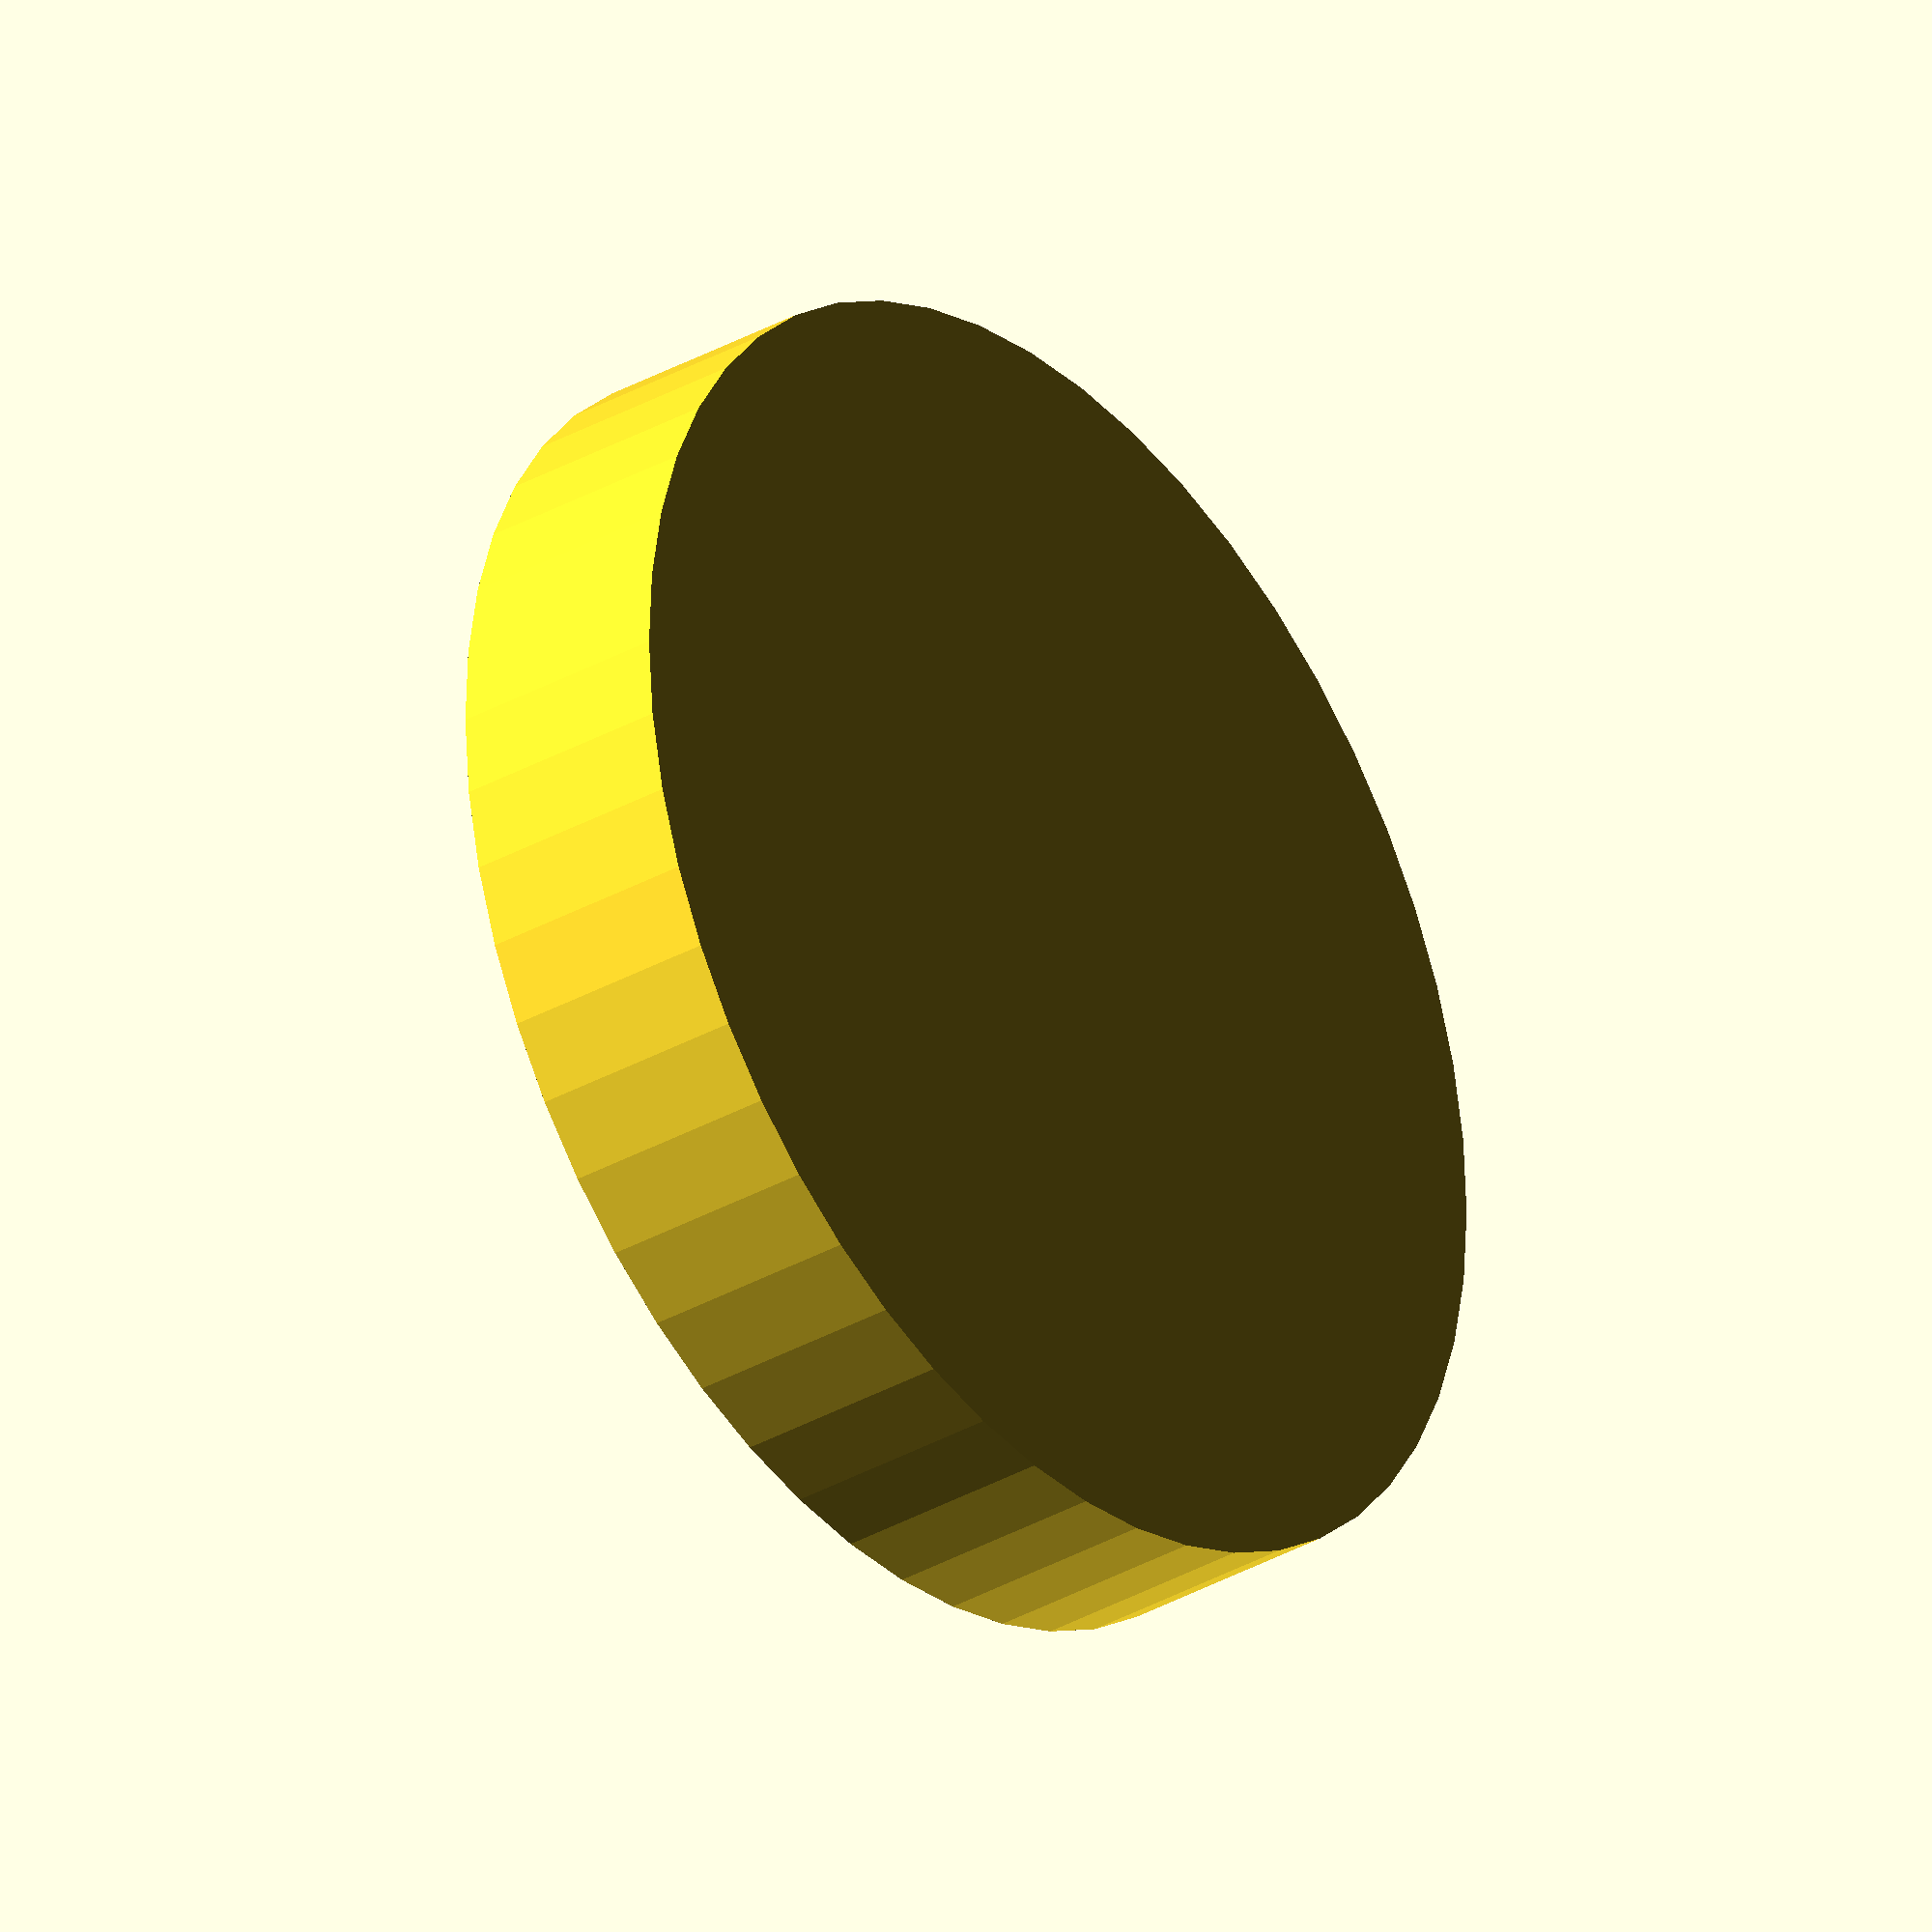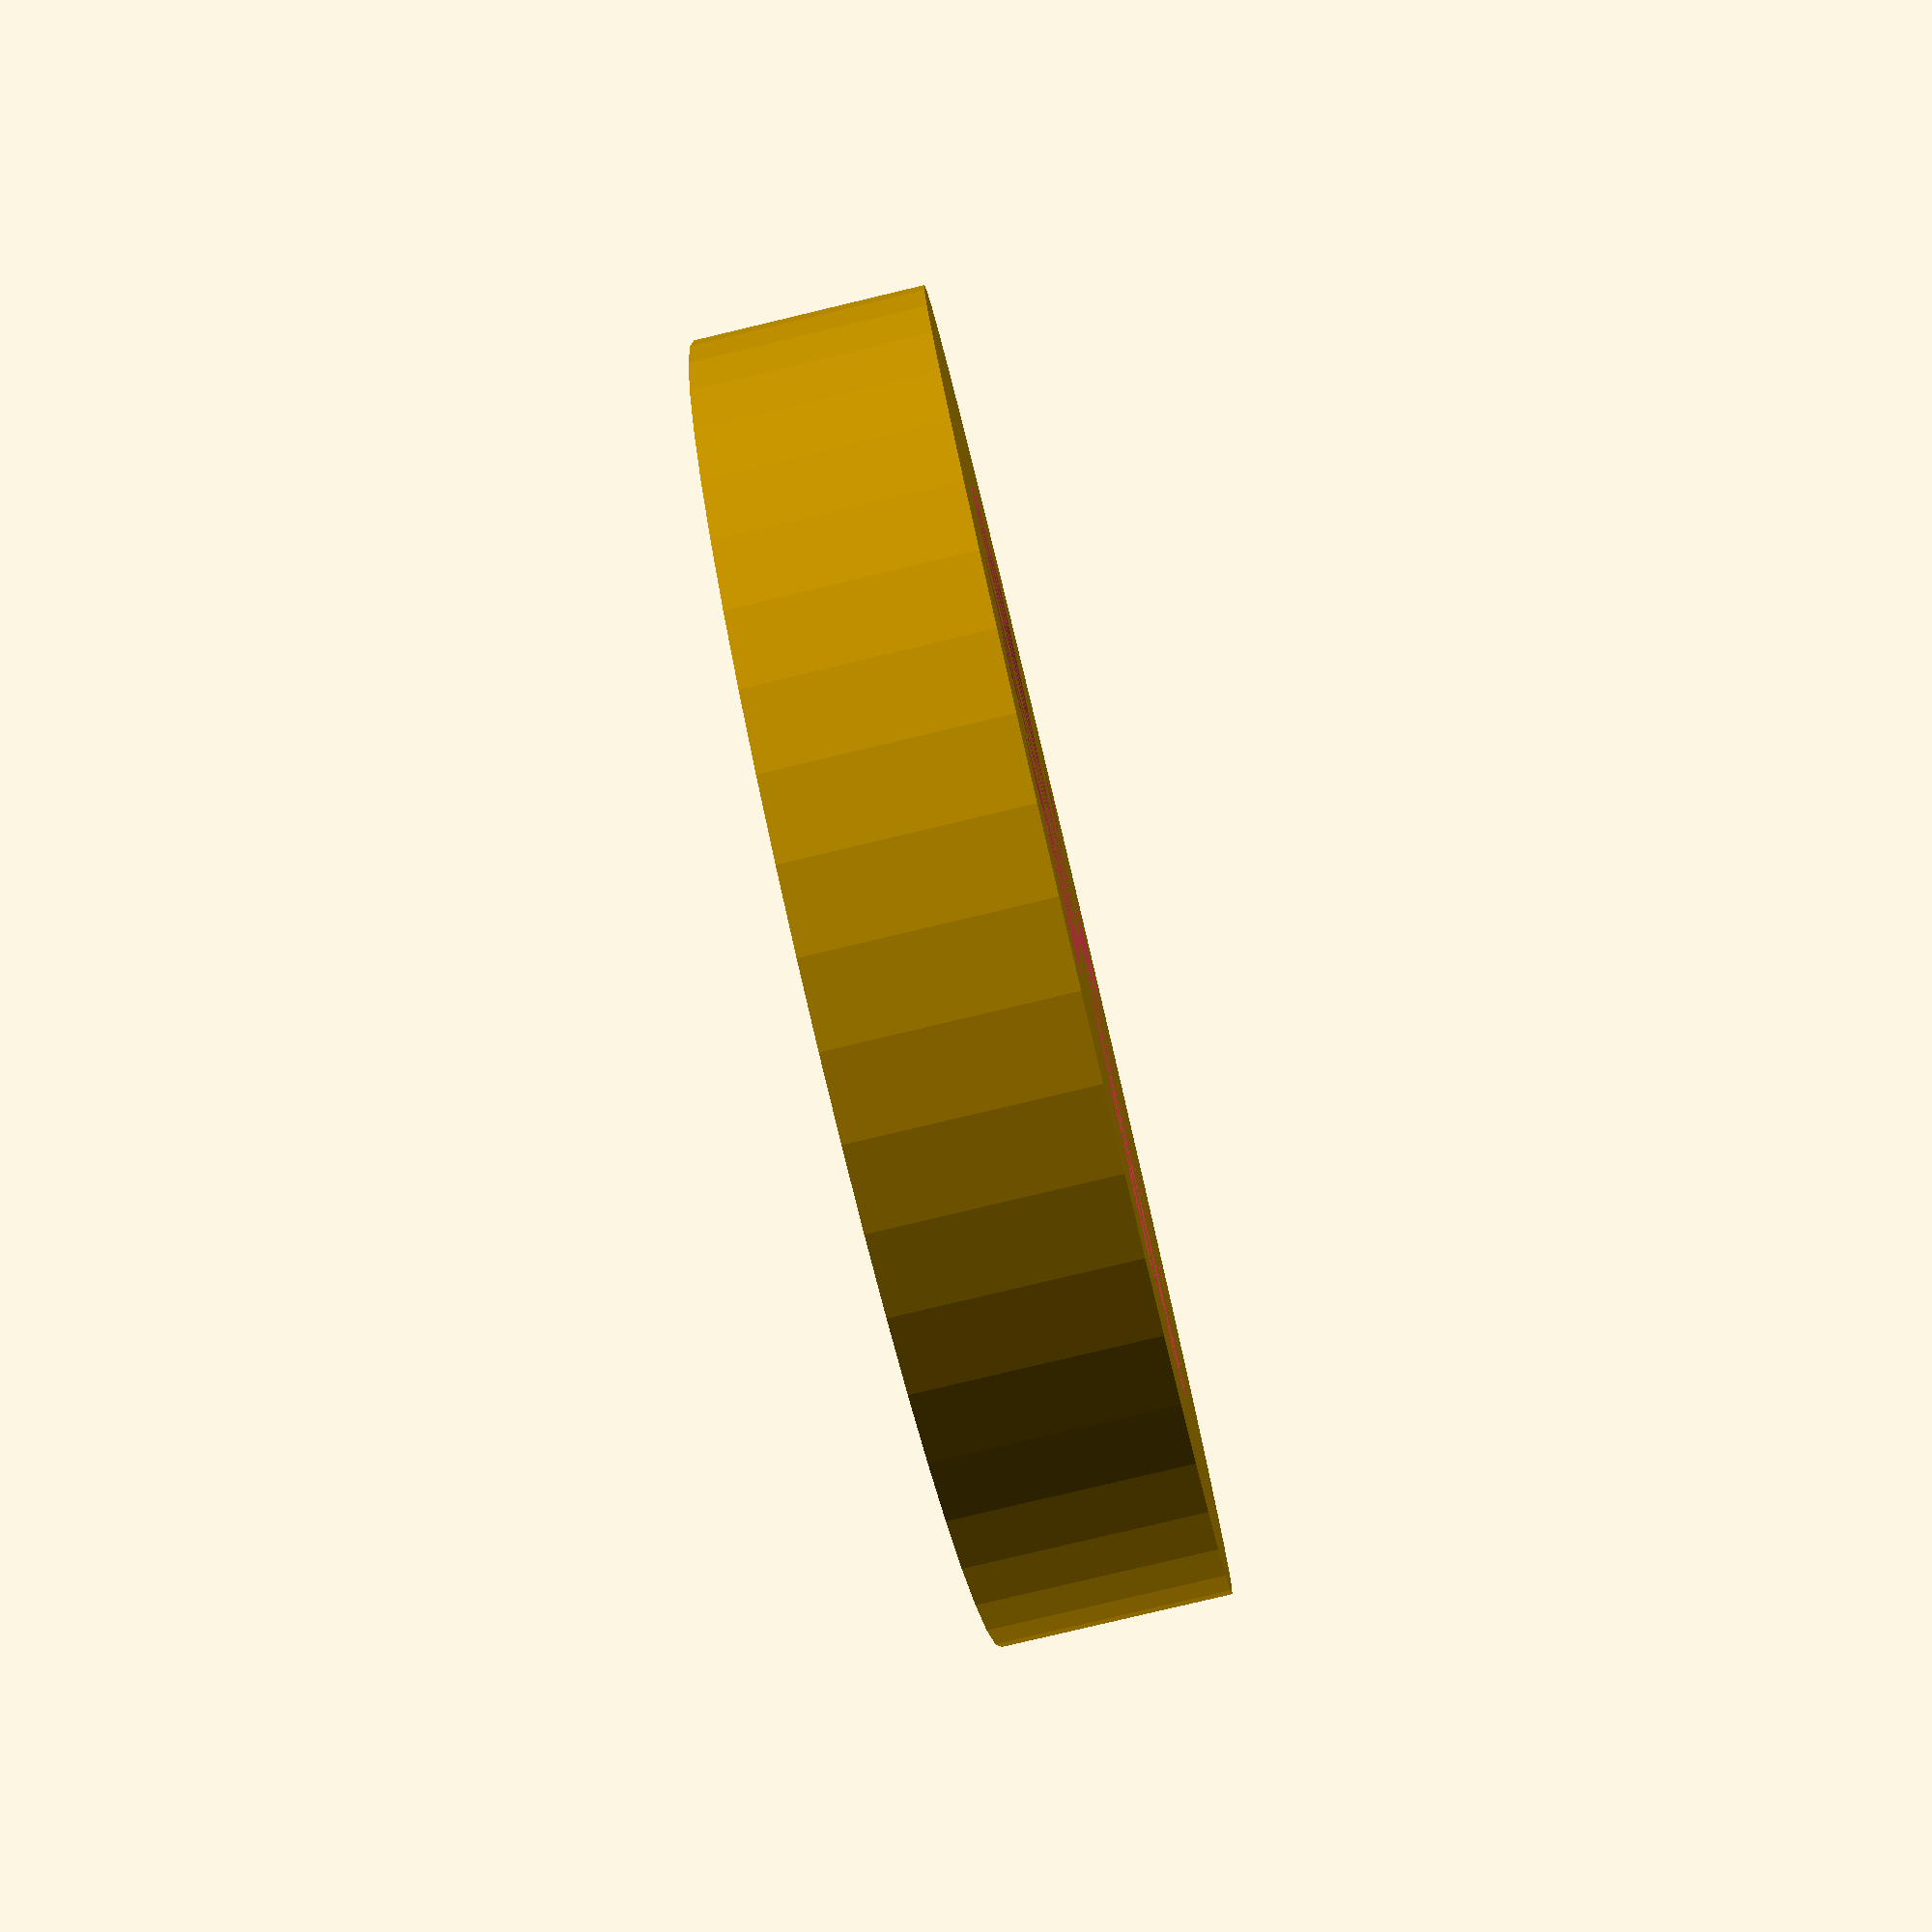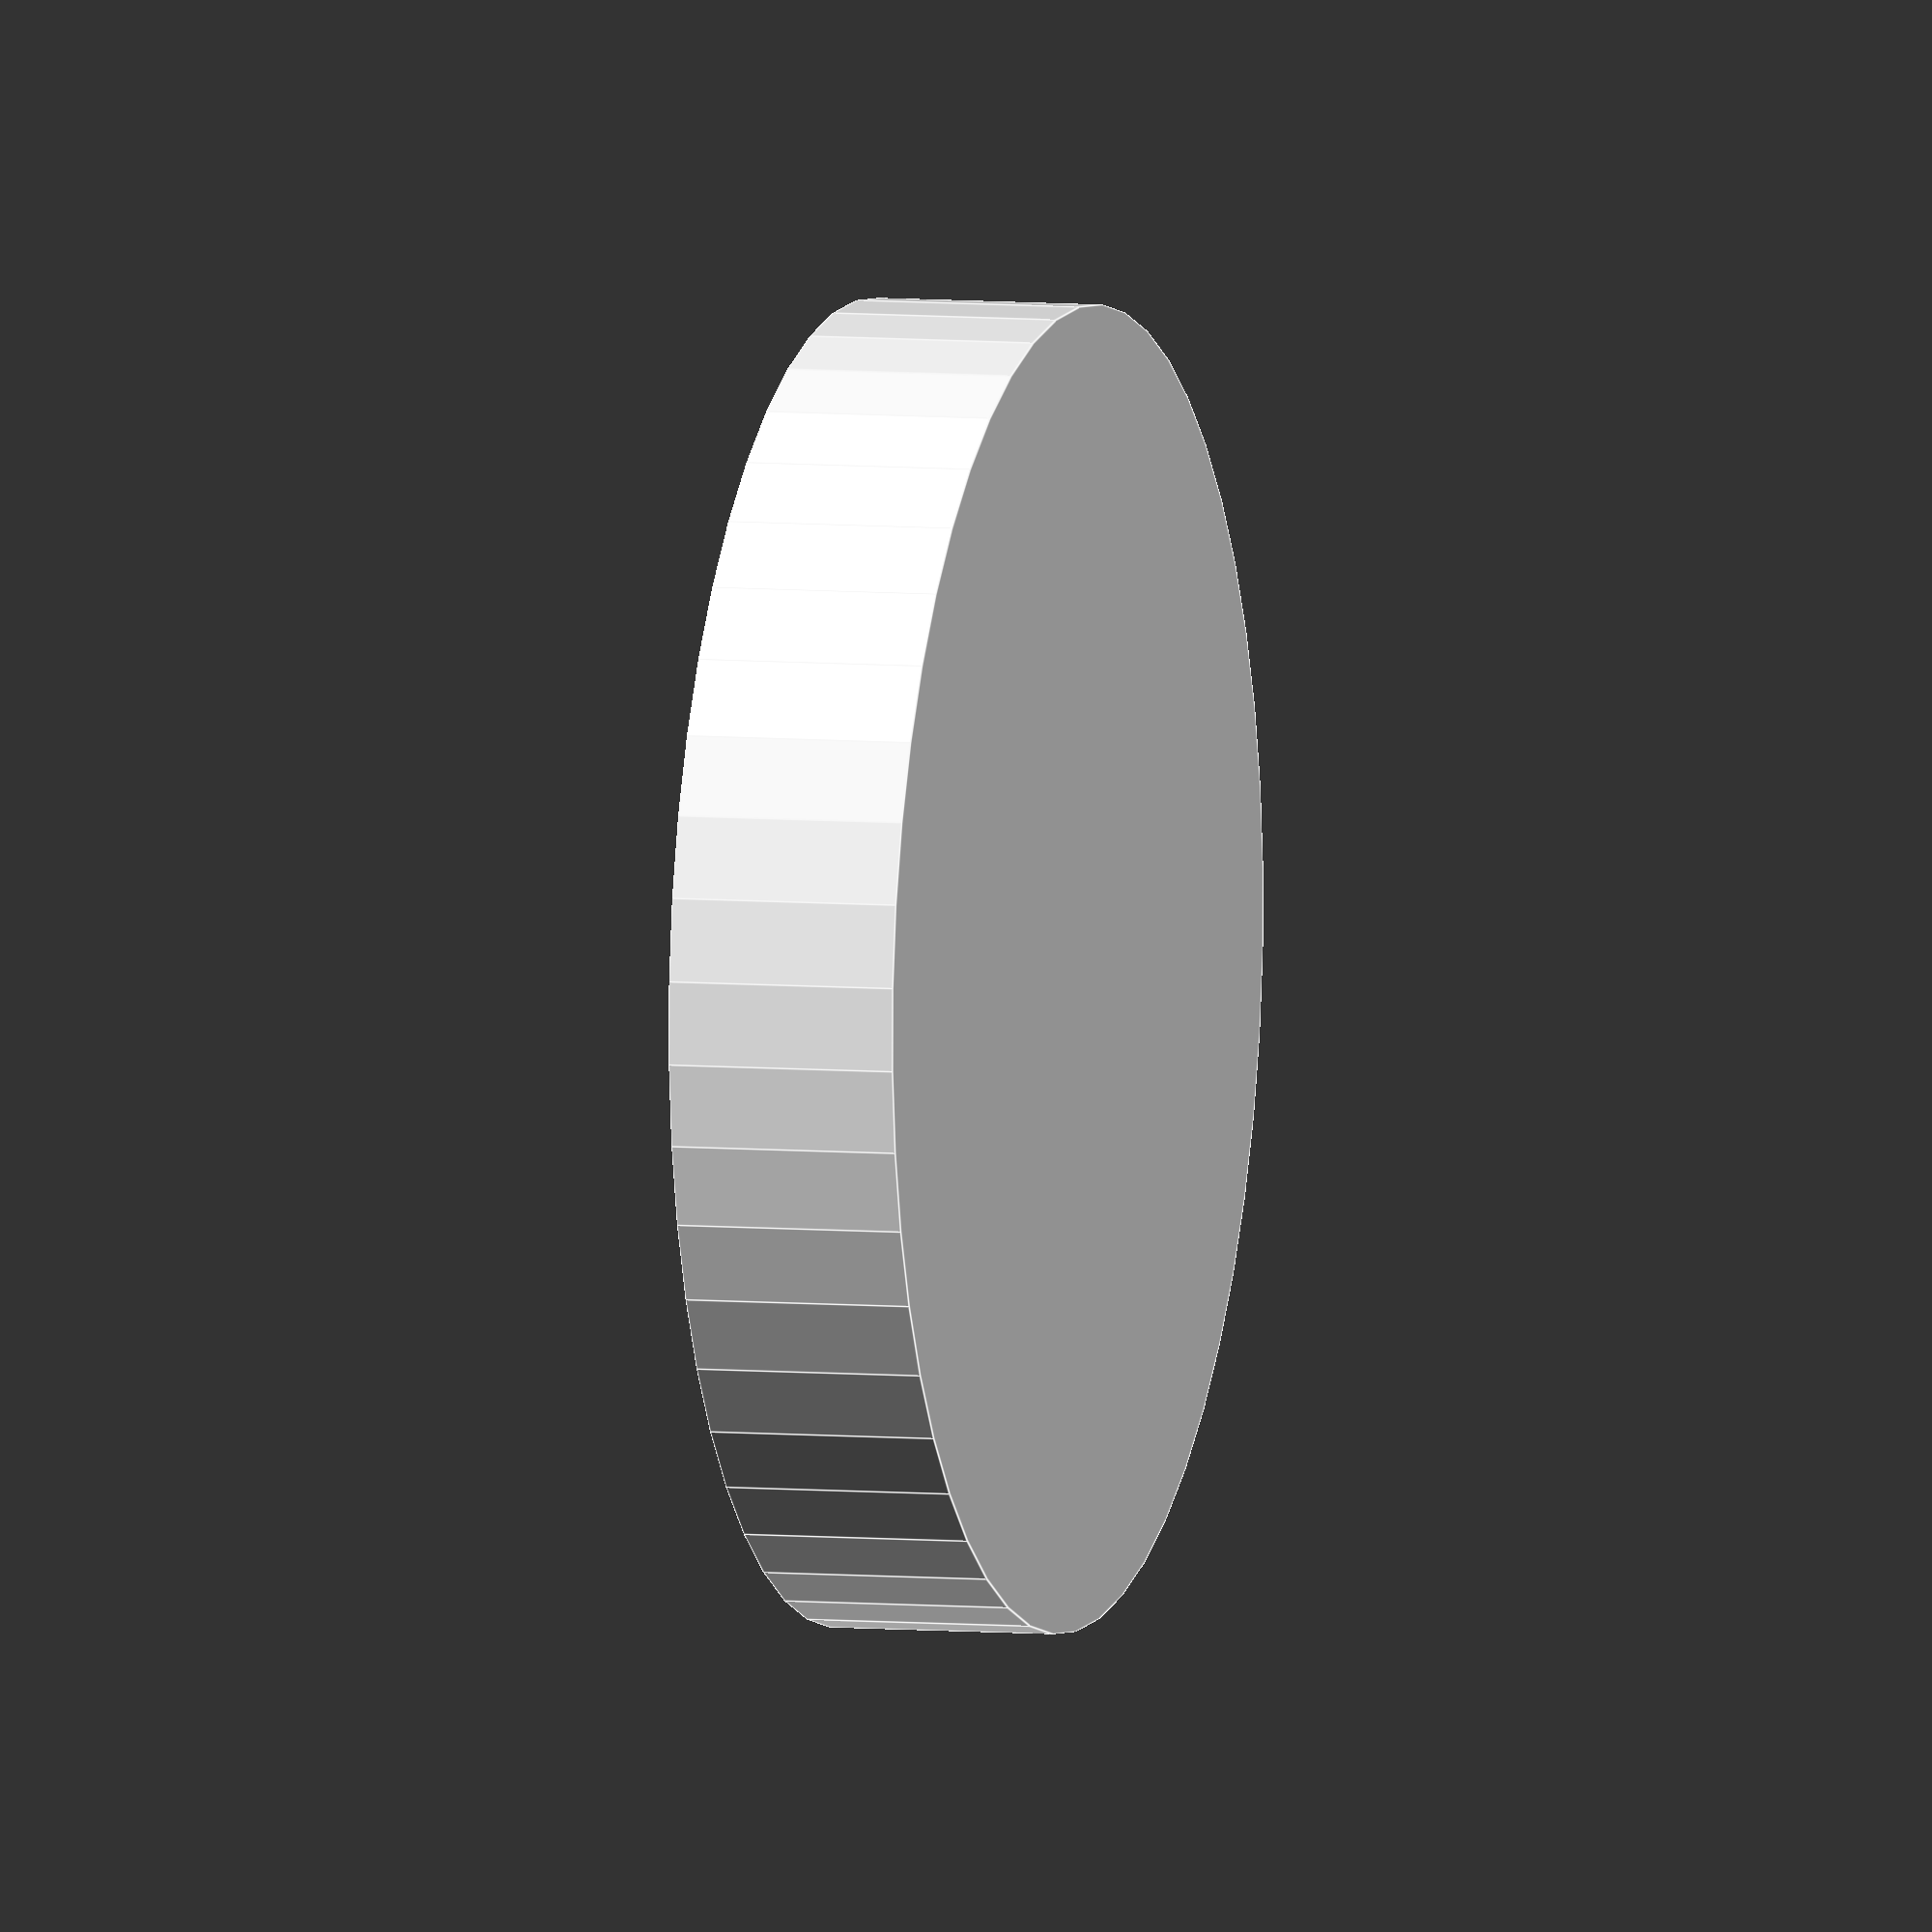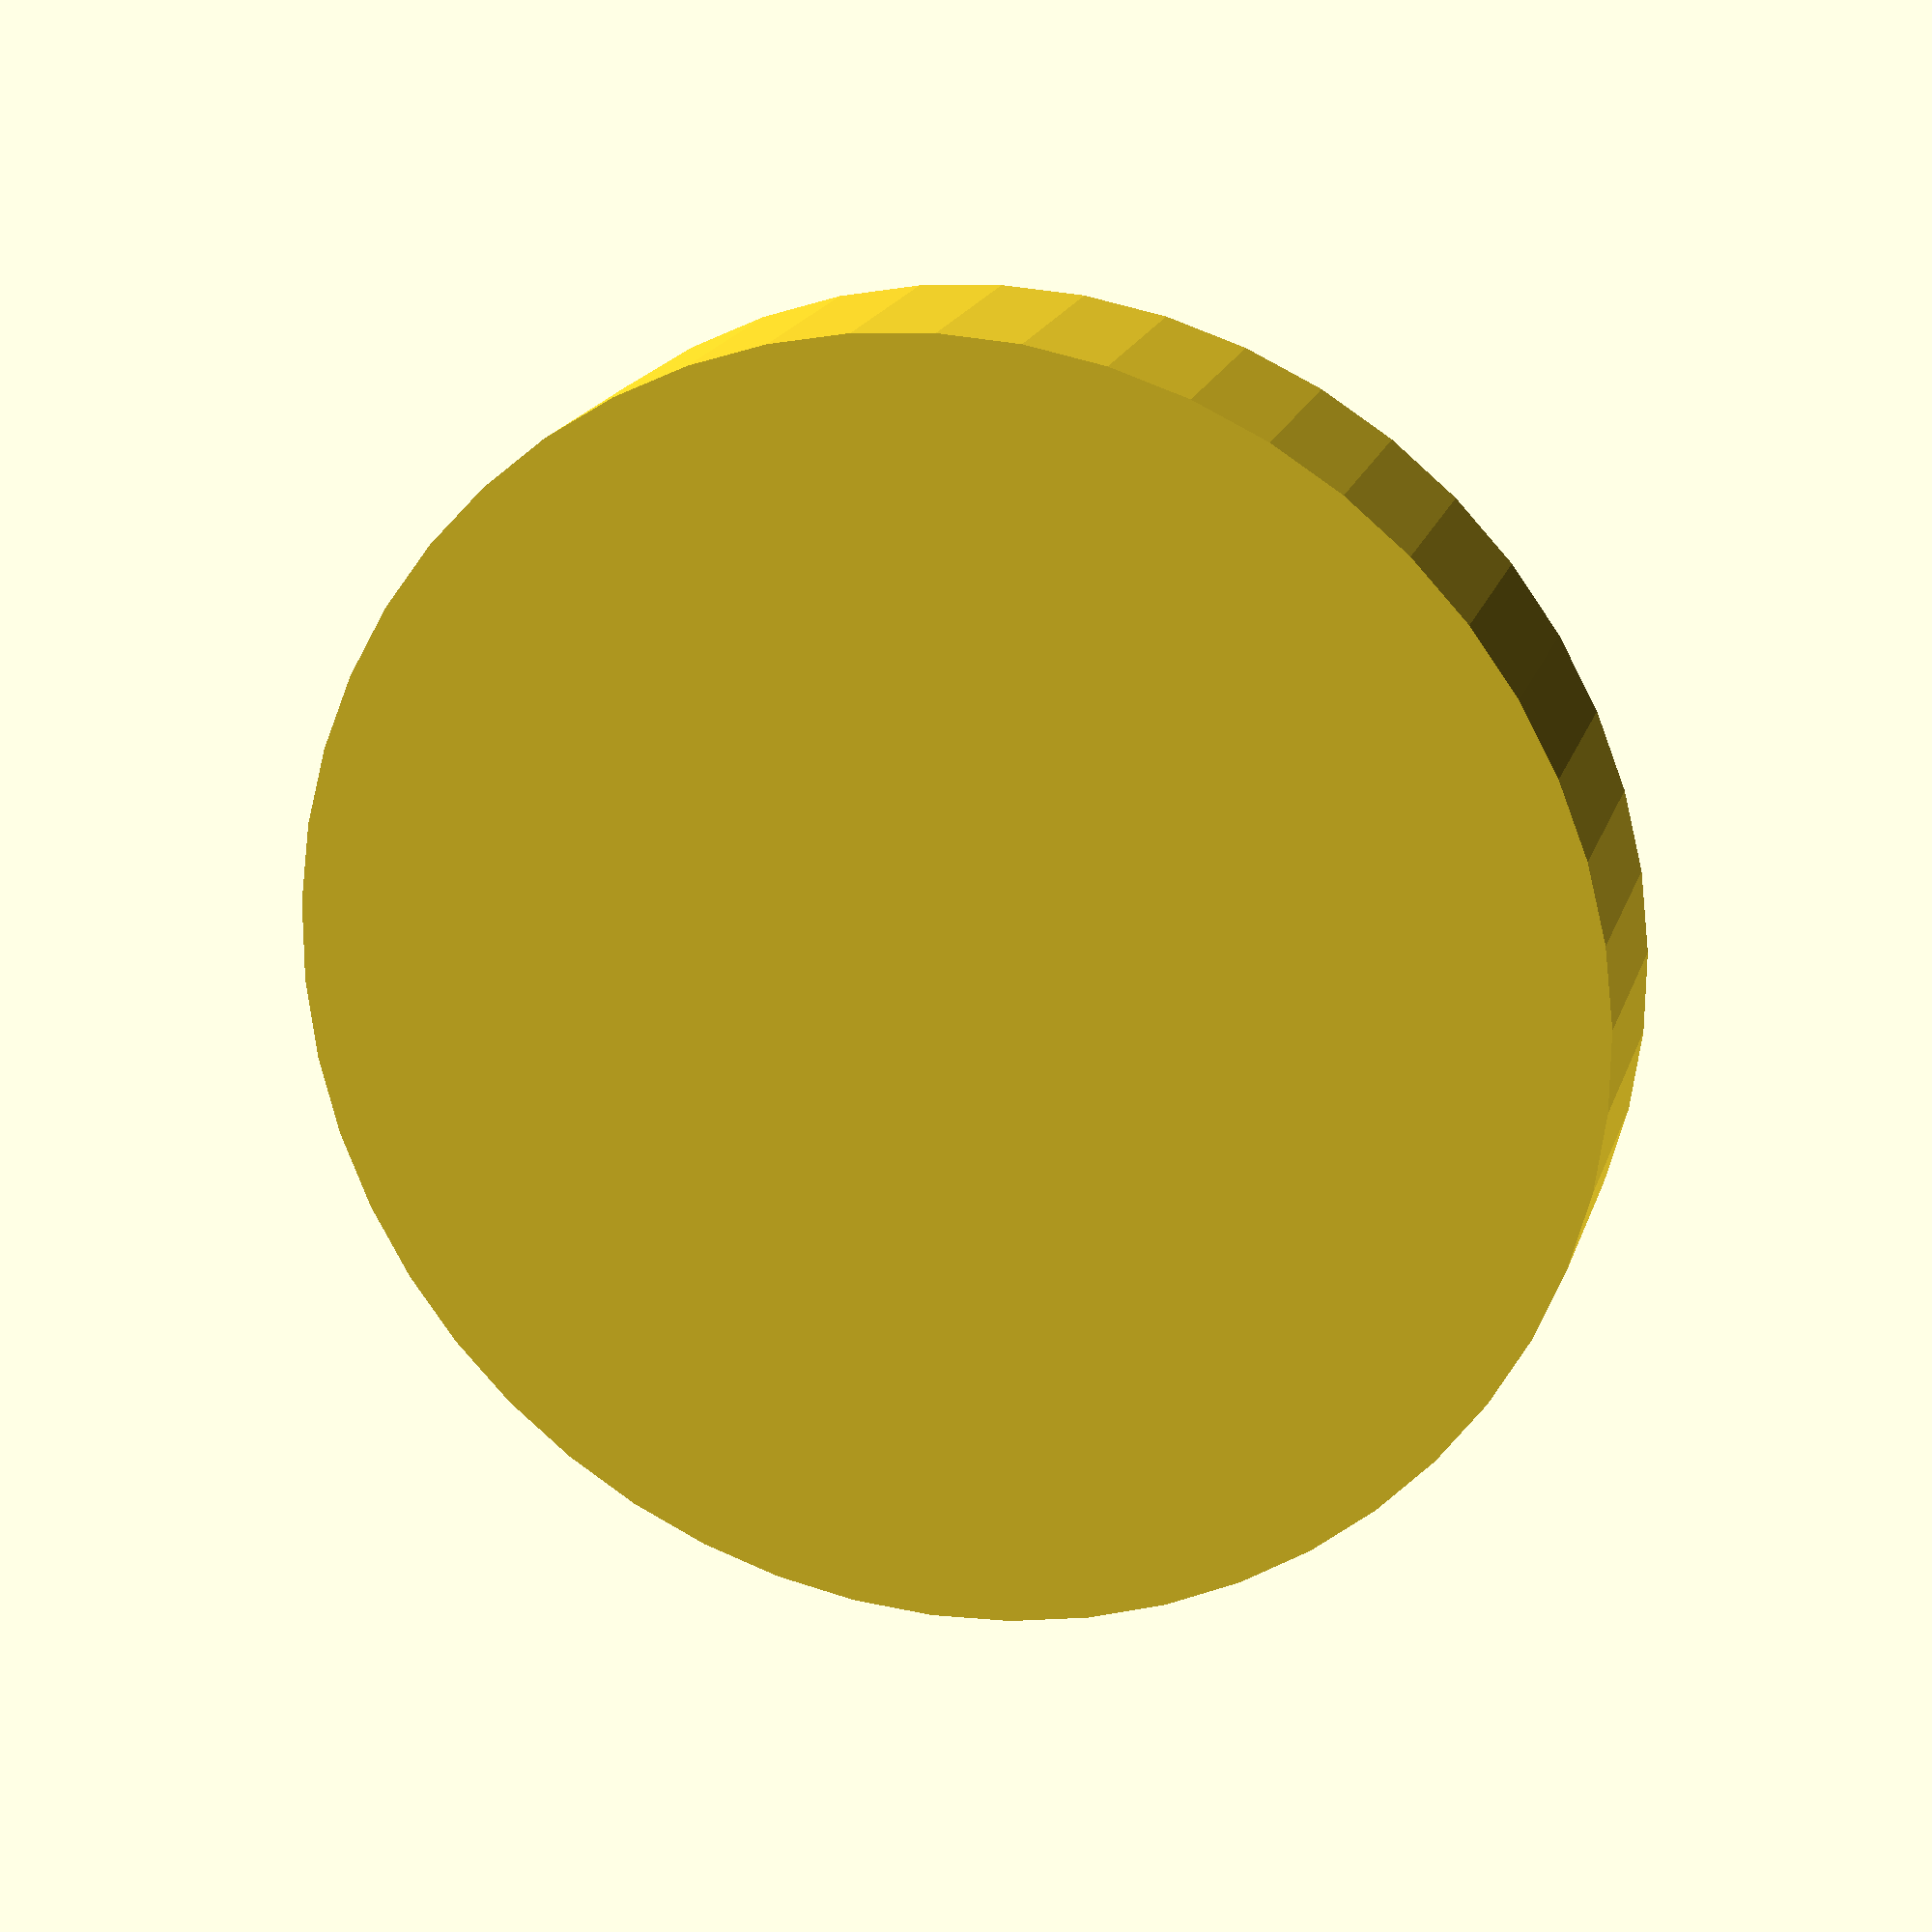
<openscad>
$fn = 50;


difference() {
	union() {
		translate(v = [0, 0, -7.0000000000]) {
			cylinder(h = 7, r = 20.0000000000);
		}
	}
	union() {
		#translate(v = [0, 0, -6.0000000000]) {
			cylinder(h = 6, r = 14.1000000000);
		}
	}
}
</openscad>
<views>
elev=213.3 azim=129.9 roll=52.1 proj=o view=wireframe
elev=260.8 azim=196.0 roll=256.6 proj=p view=solid
elev=174.0 azim=24.7 roll=73.8 proj=o view=edges
elev=160.6 azim=111.3 roll=344.3 proj=p view=wireframe
</views>
